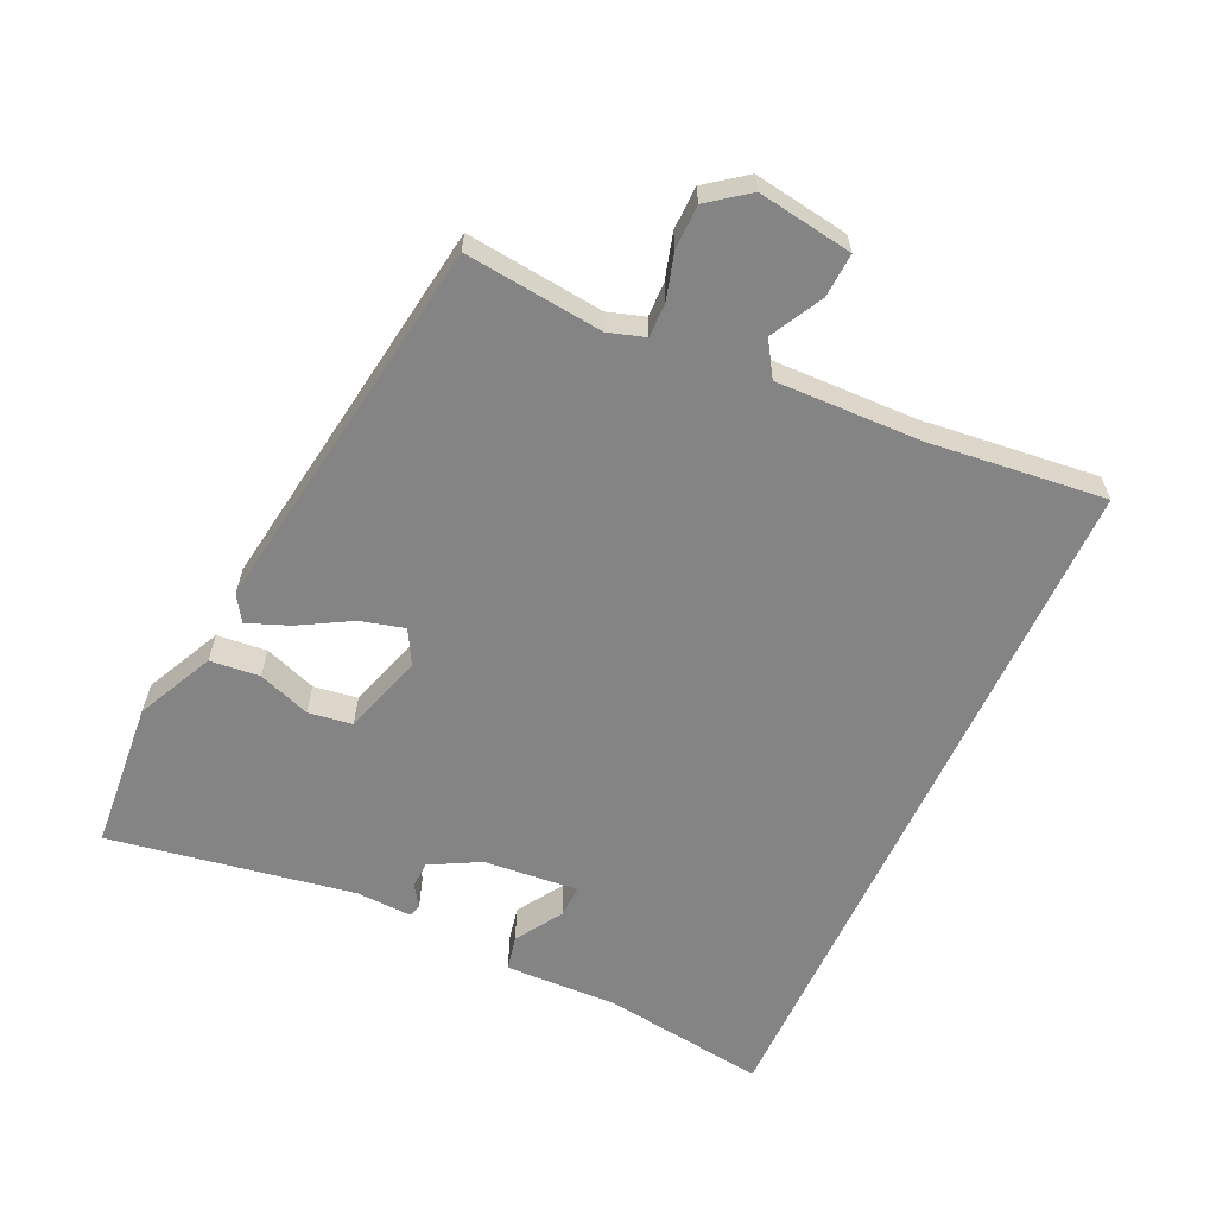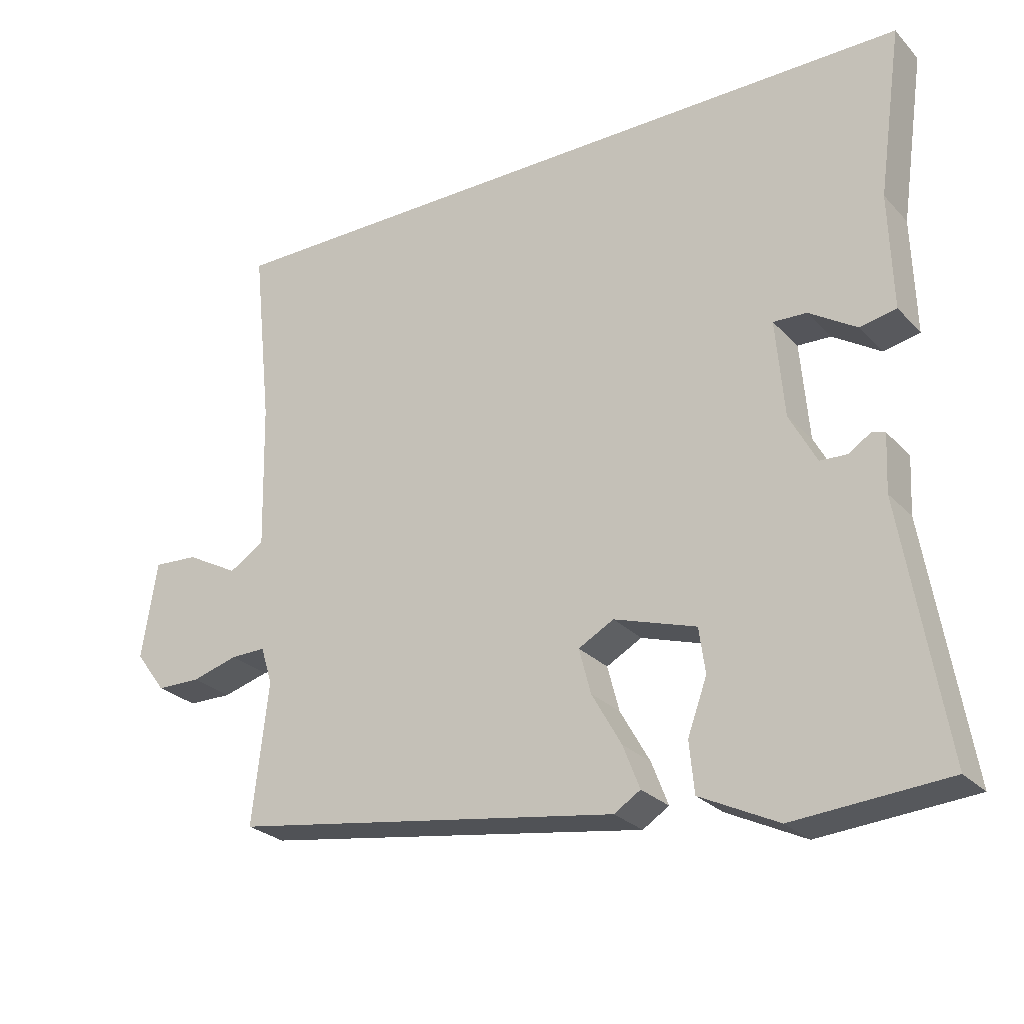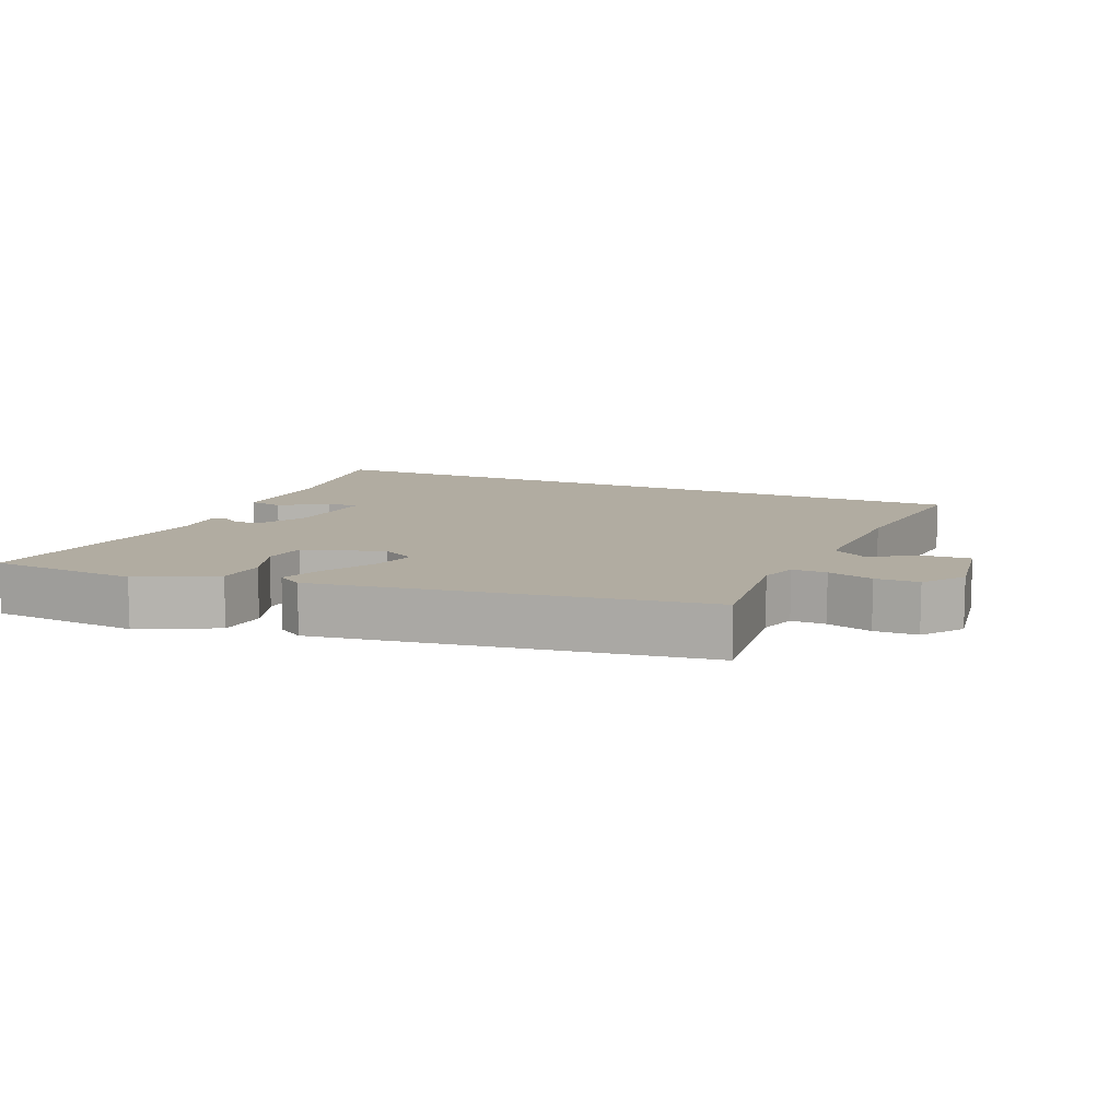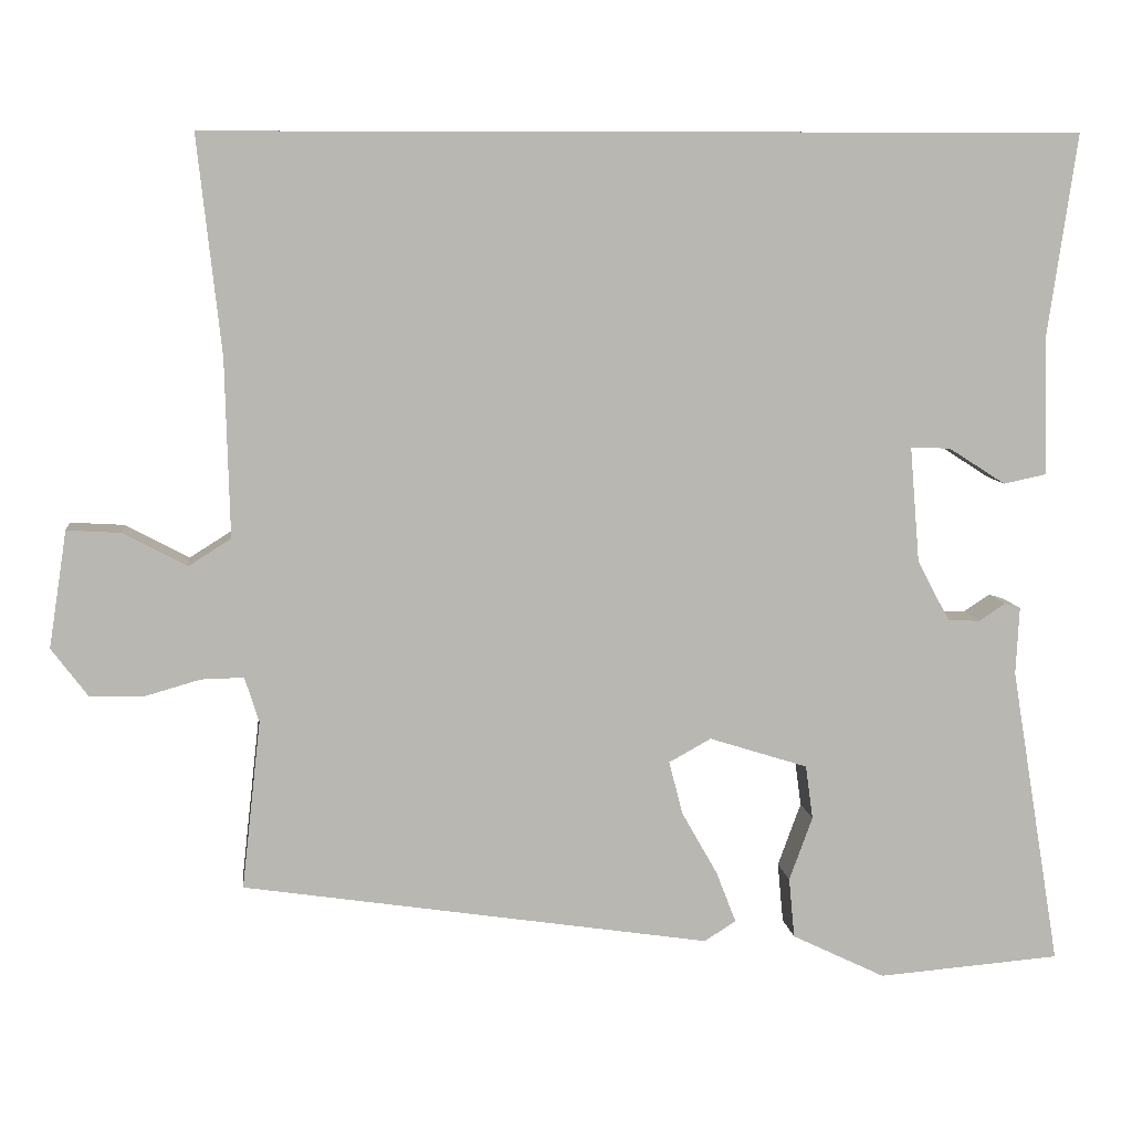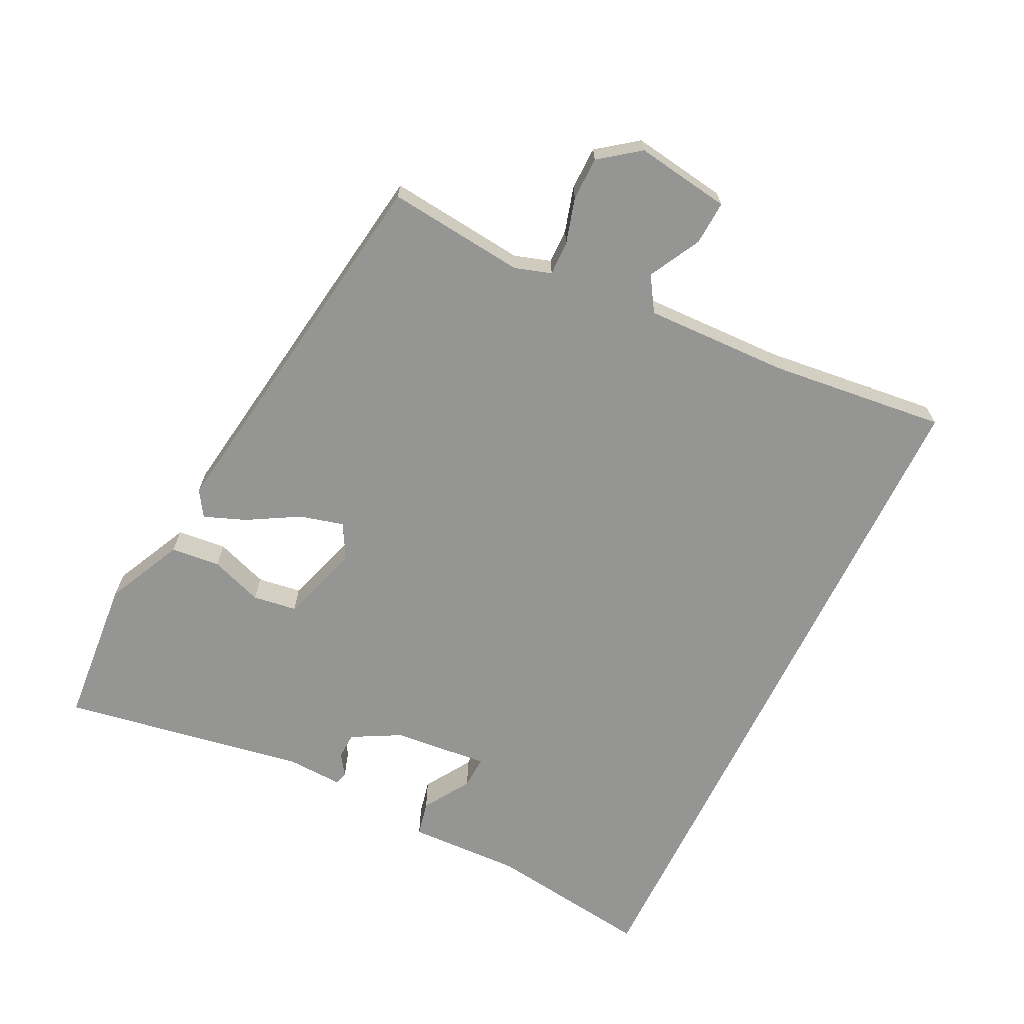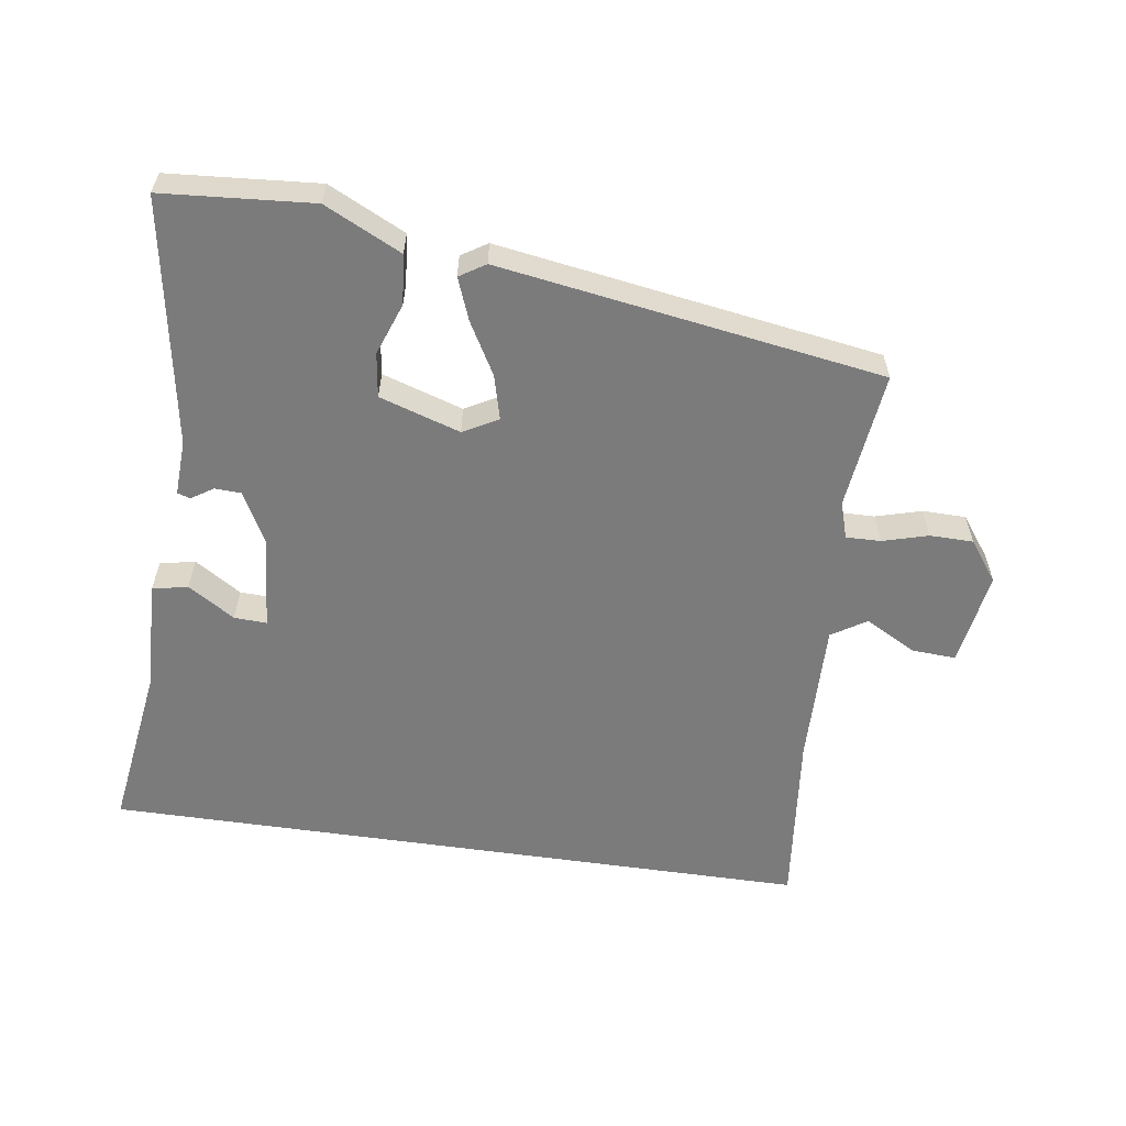
<metadata>
{"format":"obj","ext":"obj","renderer":"f3d","projection":"perspective","resolution":1024,"background":"white","views":[{"elev":-61.3,"azim":-114.6,"up":"+Y"},{"elev":-26.3,"azim":32.8,"up":"+Z"},{"elev":10.2,"azim":-156.6,"up":"+Y"},{"elev":8.6,"azim":-6.8,"up":"+Z"},{"elev":-67.3,"azim":-115.8,"up":"+Y"},{"elev":-58.5,"azim":171.7,"up":"+Y"}]}
</metadata>
<code>
v 0.515 0.07 0.5
v 0.48 0.07 0.256
v 0.485 0.07 0.089
v 0.433 0.07 0.078
v 0.364 0.07 0.122
v 0.316 0.07 0.124
v 0.328 0.07 -0.016
v 0.367 0.07 -0.089
v 0.406 0.07 -0.091
v 0.438 0.07 -0.07
v 0.457 0.07 -0.076
v 0.453 0.07 -0.158
v 0.514 0.07 -0.521
v 0.293 0.07 -0.538
v 0.18 0.07 -0.483
v 0.173 0.07 -0.41
v 0.201 0.07 -0.333
v 0.192 0.07 -0.268
v 0.073 0.07 -0.23
v 0.022 0.07 -0.258
v 0.039 0.07 -0.323
v 0.082 0.07 -0.399
v 0.106 0.07 -0.461
v 0.068 0.07 -0.485
v -0.496 0.07 -0.398
v -0.473 0.07 -0.195
v -0.49 0.07 -0.141
v -0.541 0.07 -0.142
v -0.608 0.07 -0.161
v -0.672 0.07 -0.16
v -0.716 0.07 -0.101
v -0.694 0.07 0.039
v -0.629 0.07 0.035
v -0.553 0.07 -0.006
v -0.502 0.07 0.026
v -0.507 0.07 0.239
v -0.535 0.07 0.5
v 0.515 0 0.5
v 0.48 0 0.256
v 0.485 0 0.089
v 0.433 0 0.078
v 0.364 0 0.122
v 0.316 0 0.124
v 0.328 0 -0.016
v 0.367 0 -0.089
v 0.406 0 -0.091
v 0.438 0 -0.07
v 0.457 0 -0.076
v 0.453 0 -0.158
v 0.514 0 -0.521
v 0.293 0 -0.538
v 0.18 0 -0.483
v 0.173 0 -0.41
v 0.201 0 -0.333
v 0.192 0 -0.268
v 0.073 0 -0.23
v 0.022 0 -0.258
v 0.039 0 -0.323
v 0.082 0 -0.399
v 0.106 0 -0.461
v 0.068 0 -0.485
v -0.496 0 -0.398
v -0.473 0 -0.195
v -0.49 0 -0.141
v -0.541 0 -0.142
v -0.608 0 -0.161
v -0.672 0 -0.16
v -0.716 0 -0.101
v -0.694 0 0.039
v -0.629 0 0.035
v -0.553 0 -0.006
v -0.502 0 0.026
v -0.507 0 0.239
v -0.535 0 0.5
f 36 37 1 2
f 35 36 2
f 34 35 2
f 31 32 33 34
f 28 29 30 31
f 27 28 31 34
f 23 24 25 26
f 21 22 23 26
f 20 21 26 27
f 19 20 27 34
f 14 15 16 17
f 12 13 14 17
f 12 17 18
f 9 10 11 12
f 8 9 12 18
f 7 8 18 19
f 2 3 4 5
f 2 5 6
f 34 2 6
f 6 7 19 34
f 39 38 74 73
f 39 73 72
f 39 72 71
f 71 70 69 68
f 68 67 66 65
f 71 68 65 64
f 63 62 61 60
f 63 60 59 58
f 64 63 58 57
f 71 64 57 56
f 54 53 52 51
f 54 51 50 49
f 55 54 49
f 49 48 47 46
f 55 49 46 45
f 56 55 45 44
f 42 41 40 39
f 43 42 39
f 43 39 71
f 71 56 44 43
f 1 38 39 2
f 2 39 40 3
f 3 40 41 4
f 4 41 42 5
f 5 42 43 6
f 6 43 44 7
f 7 44 45 8
f 8 45 46 9
f 9 46 47 10
f 10 47 48 11
f 11 48 49 12
f 12 49 50 13
f 13 50 51 14
f 14 51 52 15
f 15 52 53 16
f 16 53 54 17
f 17 54 55 18
f 18 55 56 19
f 19 56 57 20
f 20 57 58 21
f 21 58 59 22
f 22 59 60 23
f 23 60 61 24
f 24 61 62 25
f 25 62 63 26
f 26 63 64 27
f 27 64 65 28
f 28 65 66 29
f 29 66 67 30
f 30 67 68 31
f 31 68 69 32
f 32 69 70 33
f 33 70 71 34
f 34 71 72 35
f 35 72 73 36
f 36 73 74 37
f 37 74 38 1

</code>
